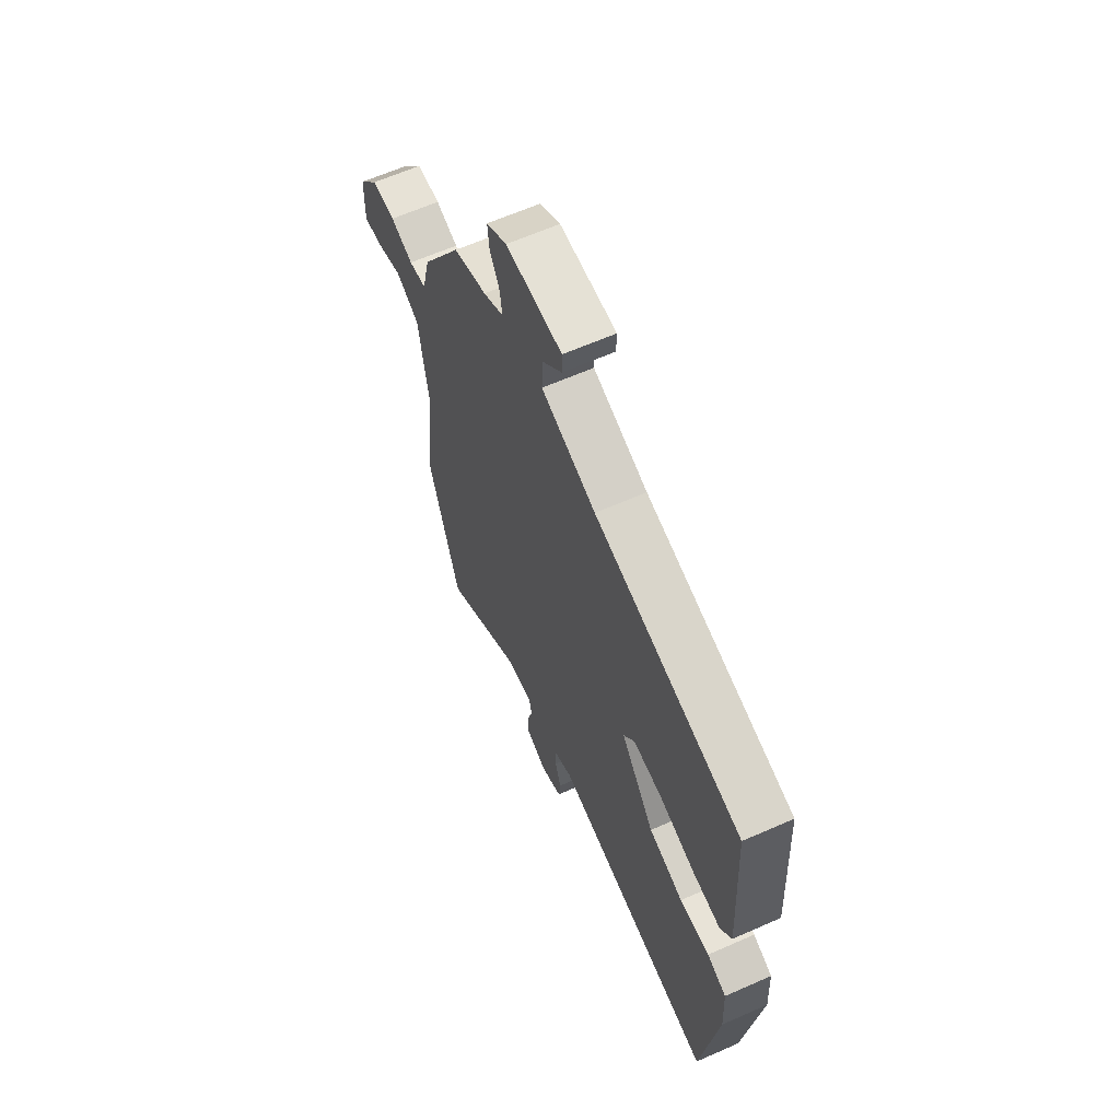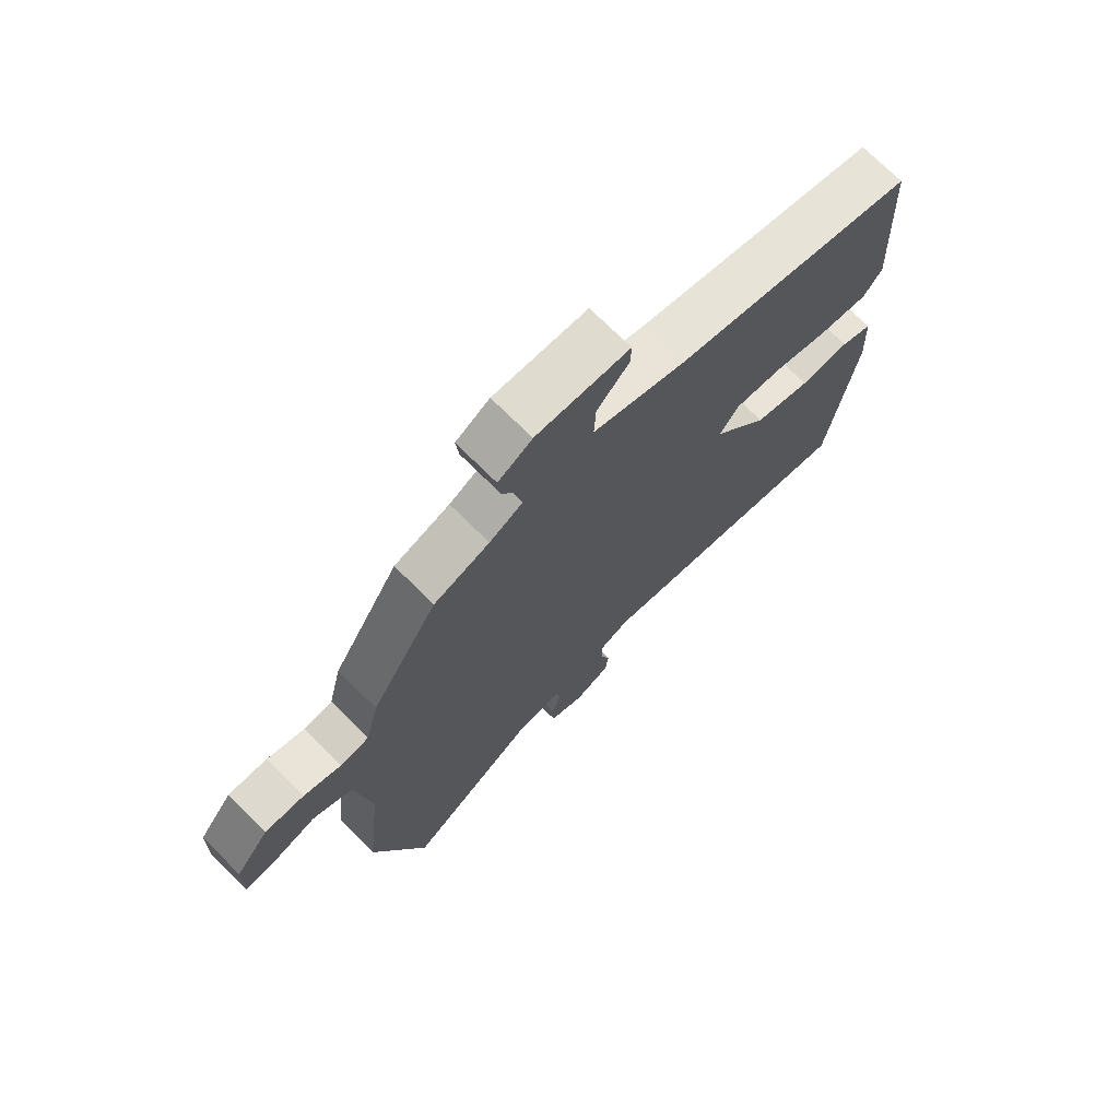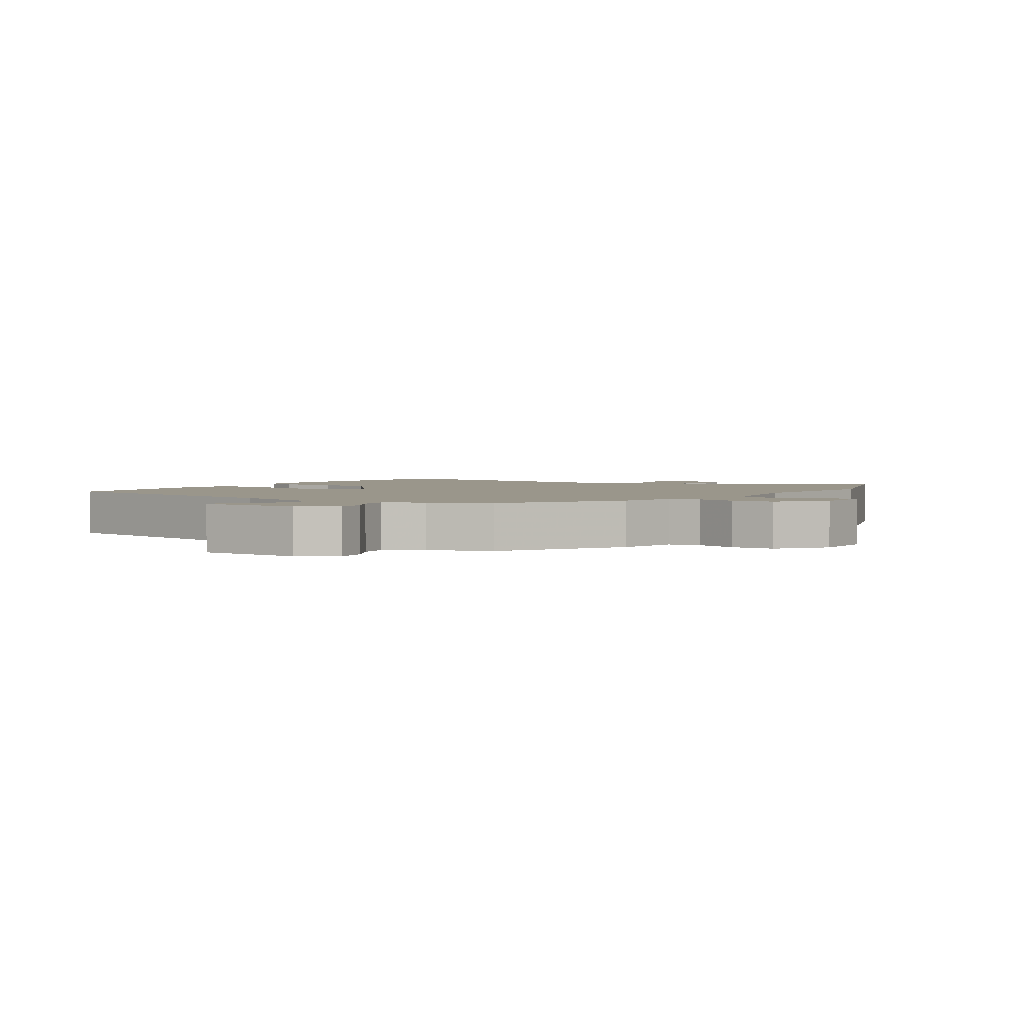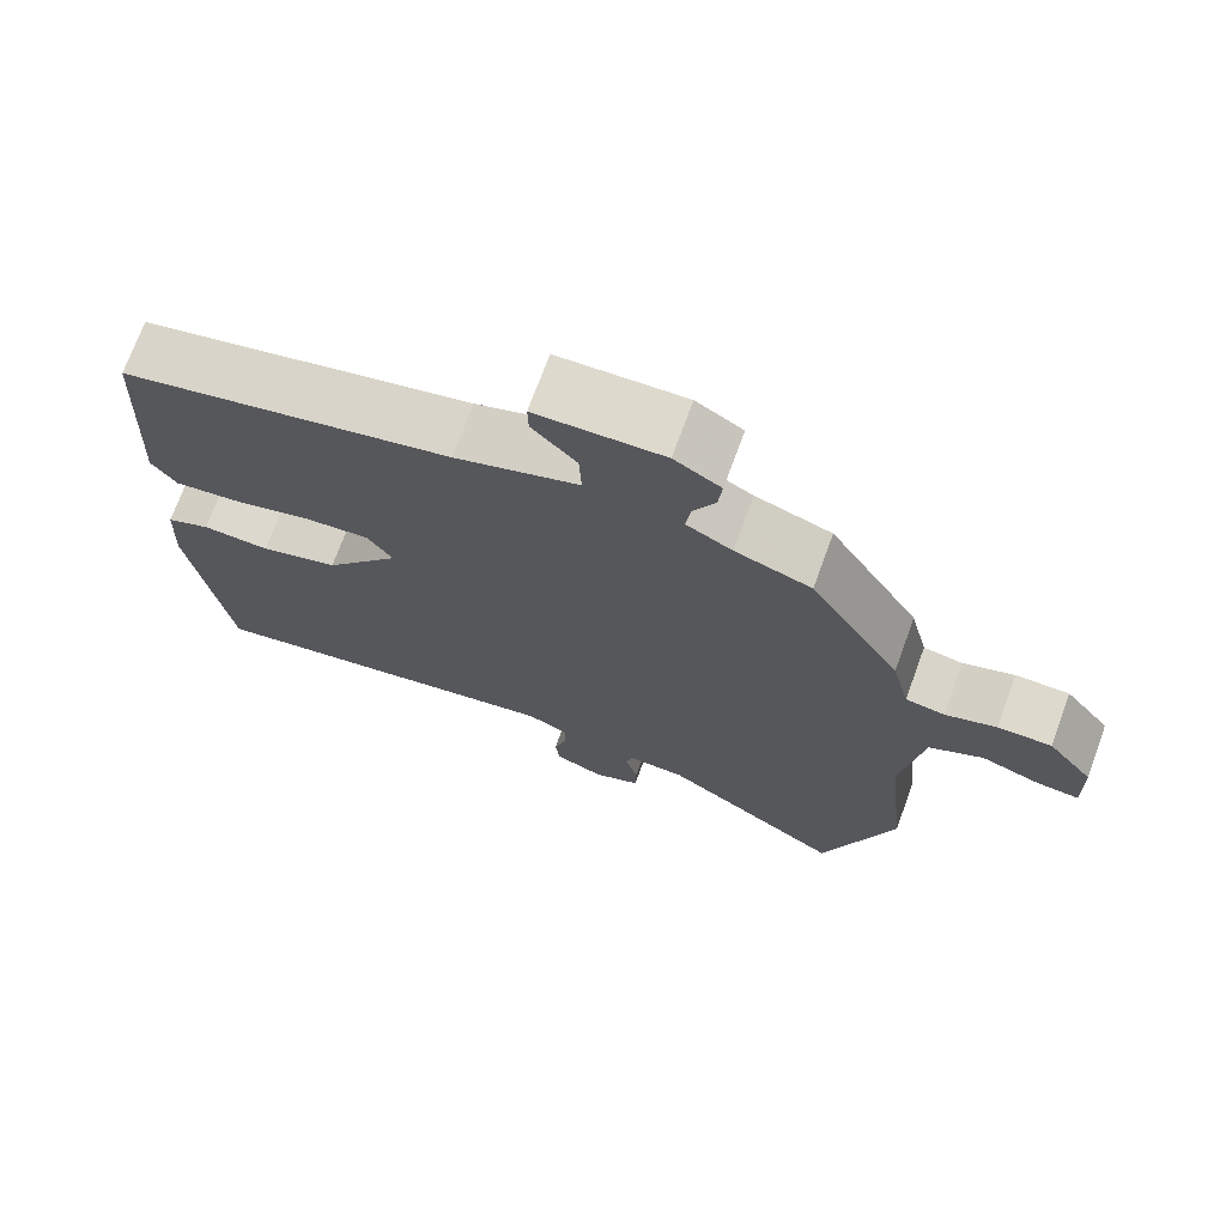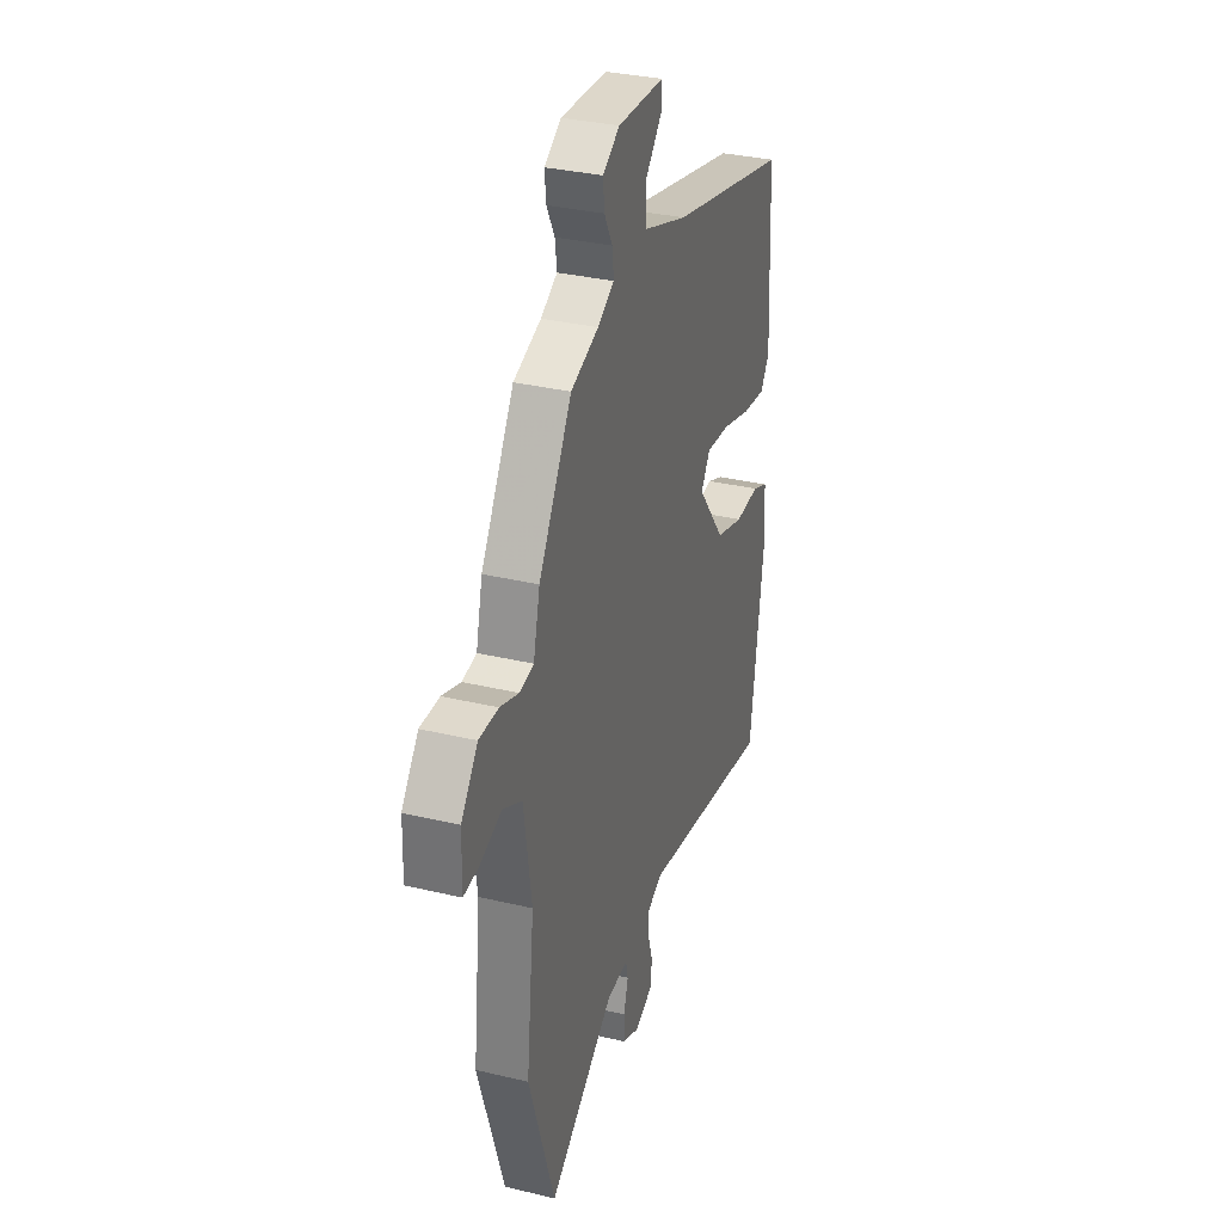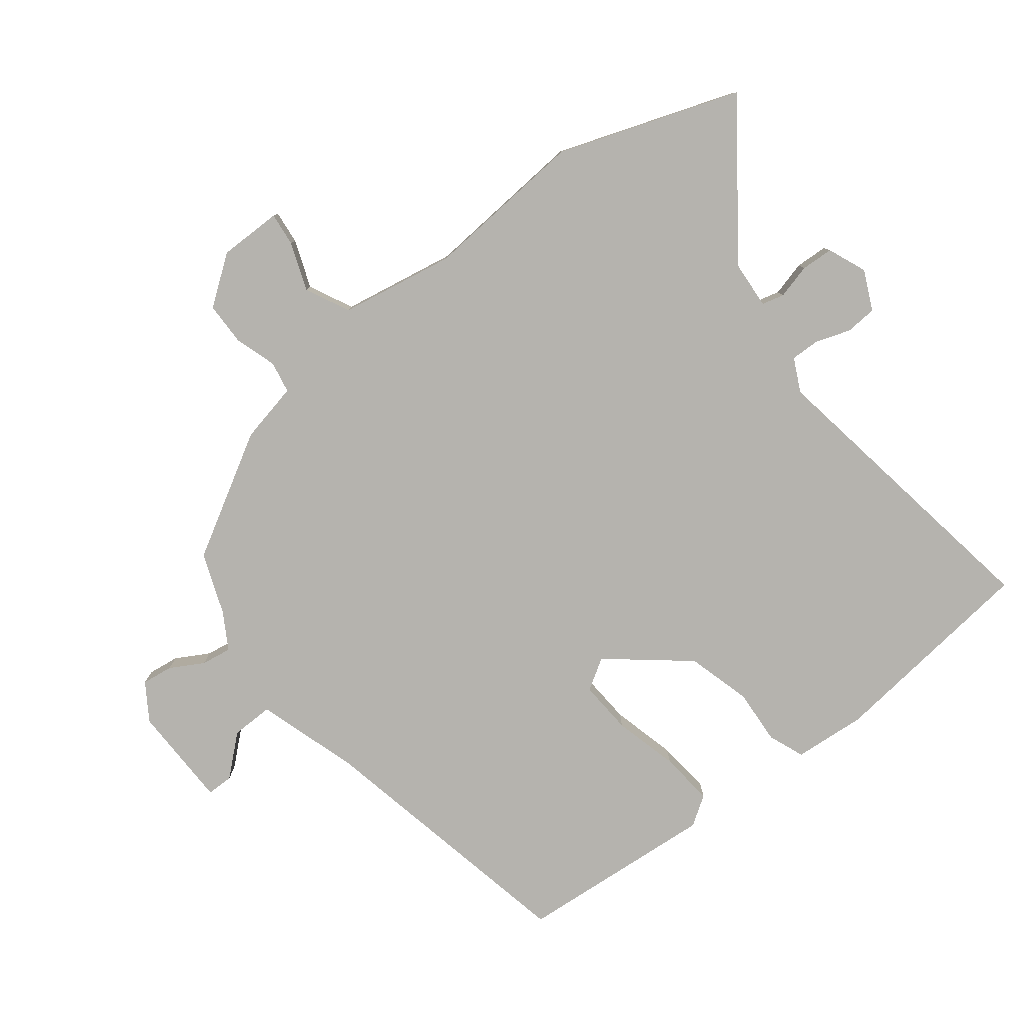
<metadata>
{"format":"obj","ext":"obj","renderer":"f3d","projection":"perspective","resolution":1024,"background":"white","views":[{"elev":63.1,"azim":-114.1,"up":"+Z"},{"elev":72.4,"azim":134.9,"up":"+Z"},{"elev":2.4,"azim":31.6,"up":"+Y"},{"elev":72.1,"azim":20.1,"up":"+Z"},{"elev":33.0,"azim":108.2,"up":"+Z"},{"elev":-80.0,"azim":126.2,"up":"+Y"}]}
</metadata>
<code>
v 0.351 0.07 0.502
v 0.467 0.07 0.313
v 0.49 0.07 0.219
v 0.54 0.07 0.211
v 0.605 0.07 0.234
v 0.673 0.07 0.235
v 0.731 0.07 0.161
v 0.734 0.07 0.062
v 0.681 0.07 0.066
v 0.605 0.07 0.092
v 0.537 0.07 0.056
v 0.51 0.07 -0.125
v 0.538 0.07 -0.381
v 0.447 0.07 -0.667
v 0.215 0.07 -0.507
v 0.14 0.07 -0.504
v 0.132 0.07 -0.539
v 0.148 0.07 -0.593
v 0.147 0.07 -0.644
v 0.087 0.07 -0.671
v 0.024 0.07 -0.644
v 0.019 0.07 -0.595
v 0.036 0.07 -0.54
v 0.036 0.07 -0.494
v -0.017 0.07 -0.47
v -0.491 0.07 -0.561
v -0.538 0.07 -0.227
v -0.532 0.07 -0.113
v -0.476 0.07 -0.089
v -0.389 0.07 -0.092
v -0.289 0.07 -0.061
v -0.192 0.07 0.065
v -0.224 0.07 0.113
v -0.308 0.07 0.105
v -0.409 0.07 0.076
v -0.493 0.07 0.065
v -0.525 0.07 0.11
v -0.508 0.07 0.423
v -0.084 0.07 0.524
v 0.074 0.07 0.579
v 0.071 0.07 0.645
v 0.015 0.07 0.705
v 0.014 0.07 0.747
v 0.176 0.07 0.754
v 0.235 0.07 0.718
v 0.23 0.07 0.669
v 0.202 0.07 0.616
v 0.196 0.07 0.568
v 0.254 0.07 0.536
v 0.351 0 0.502
v 0.467 0 0.313
v 0.49 0 0.219
v 0.54 0 0.211
v 0.605 0 0.234
v 0.673 0 0.235
v 0.731 0 0.161
v 0.734 0 0.062
v 0.681 0 0.066
v 0.605 0 0.092
v 0.537 0 0.056
v 0.51 0 -0.125
v 0.538 0 -0.381
v 0.447 0 -0.667
v 0.215 0 -0.507
v 0.14 0 -0.504
v 0.132 0 -0.539
v 0.148 0 -0.593
v 0.147 0 -0.644
v 0.087 0 -0.671
v 0.024 0 -0.644
v 0.019 0 -0.595
v 0.036 0 -0.54
v 0.036 0 -0.494
v -0.017 0 -0.47
v -0.491 0 -0.561
v -0.538 0 -0.227
v -0.532 0 -0.113
v -0.476 0 -0.089
v -0.389 0 -0.092
v -0.289 0 -0.061
v -0.192 0 0.065
v -0.224 0 0.113
v -0.308 0 0.105
v -0.409 0 0.076
v -0.493 0 0.065
v -0.525 0 0.11
v -0.508 0 0.423
v -0.084 0 0.524
v 0.074 0 0.579
v 0.071 0 0.645
v 0.015 0 0.705
v 0.014 0 0.747
v 0.176 0 0.754
v 0.235 0 0.718
v 0.23 0 0.669
v 0.202 0 0.616
v 0.196 0 0.568
v 0.254 0 0.536
f 44 45 46 47
f 44 47 48
f 41 42 43 44
f 40 41 44 48
f 39 40 48 49
f 34 35 36 37
f 33 34 37 38
f 27 28 29 30
f 25 26 27 30
f 24 25 30 31
f 20 21 22 23
f 20 23 24
f 17 18 19 20
f 16 17 20 24
f 15 16 24 31
f 12 13 14 15
f 11 12 15 31
f 7 8 9 10
f 4 5 6 7
f 3 4 7 10
f 49 1 2 3
f 38 39 49 3
f 10 11 31 32
f 10 32 33
f 3 10 33 38
f 96 95 94 93
f 97 96 93
f 93 92 91 90
f 97 93 90 89
f 98 97 89 88
f 86 85 84 83
f 87 86 83 82
f 79 78 77 76
f 79 76 75 74
f 80 79 74 73
f 72 71 70 69
f 73 72 69
f 69 68 67 66
f 73 69 66 65
f 80 73 65 64
f 64 63 62 61
f 80 64 61 60
f 59 58 57 56
f 56 55 54 53
f 59 56 53 52
f 52 51 50 98
f 52 98 88 87
f 81 80 60 59
f 82 81 59
f 87 82 59 52
f 1 50 51 2
f 2 51 52 3
f 3 52 53 4
f 4 53 54 5
f 5 54 55 6
f 6 55 56 7
f 7 56 57 8
f 8 57 58 9
f 9 58 59 10
f 10 59 60 11
f 11 60 61 12
f 12 61 62 13
f 13 62 63 14
f 14 63 64 15
f 15 64 65 16
f 16 65 66 17
f 17 66 67 18
f 18 67 68 19
f 19 68 69 20
f 20 69 70 21
f 21 70 71 22
f 22 71 72 23
f 23 72 73 24
f 24 73 74 25
f 25 74 75 26
f 26 75 76 27
f 27 76 77 28
f 28 77 78 29
f 29 78 79 30
f 30 79 80 31
f 31 80 81 32
f 32 81 82 33
f 33 82 83 34
f 34 83 84 35
f 35 84 85 36
f 36 85 86 37
f 37 86 87 38
f 38 87 88 39
f 39 88 89 40
f 40 89 90 41
f 41 90 91 42
f 42 91 92 43
f 43 92 93 44
f 44 93 94 45
f 45 94 95 46
f 46 95 96 47
f 47 96 97 48
f 48 97 98 49
f 49 98 50 1

</code>
